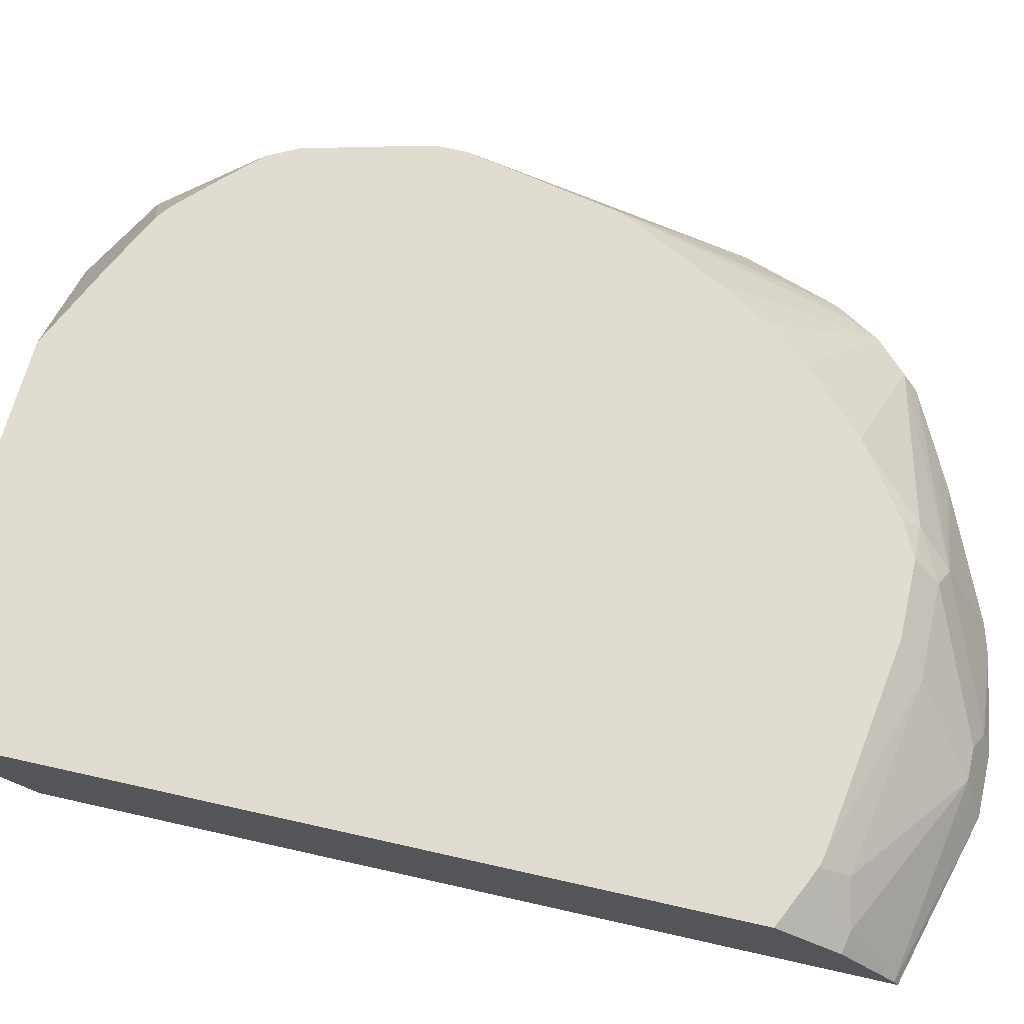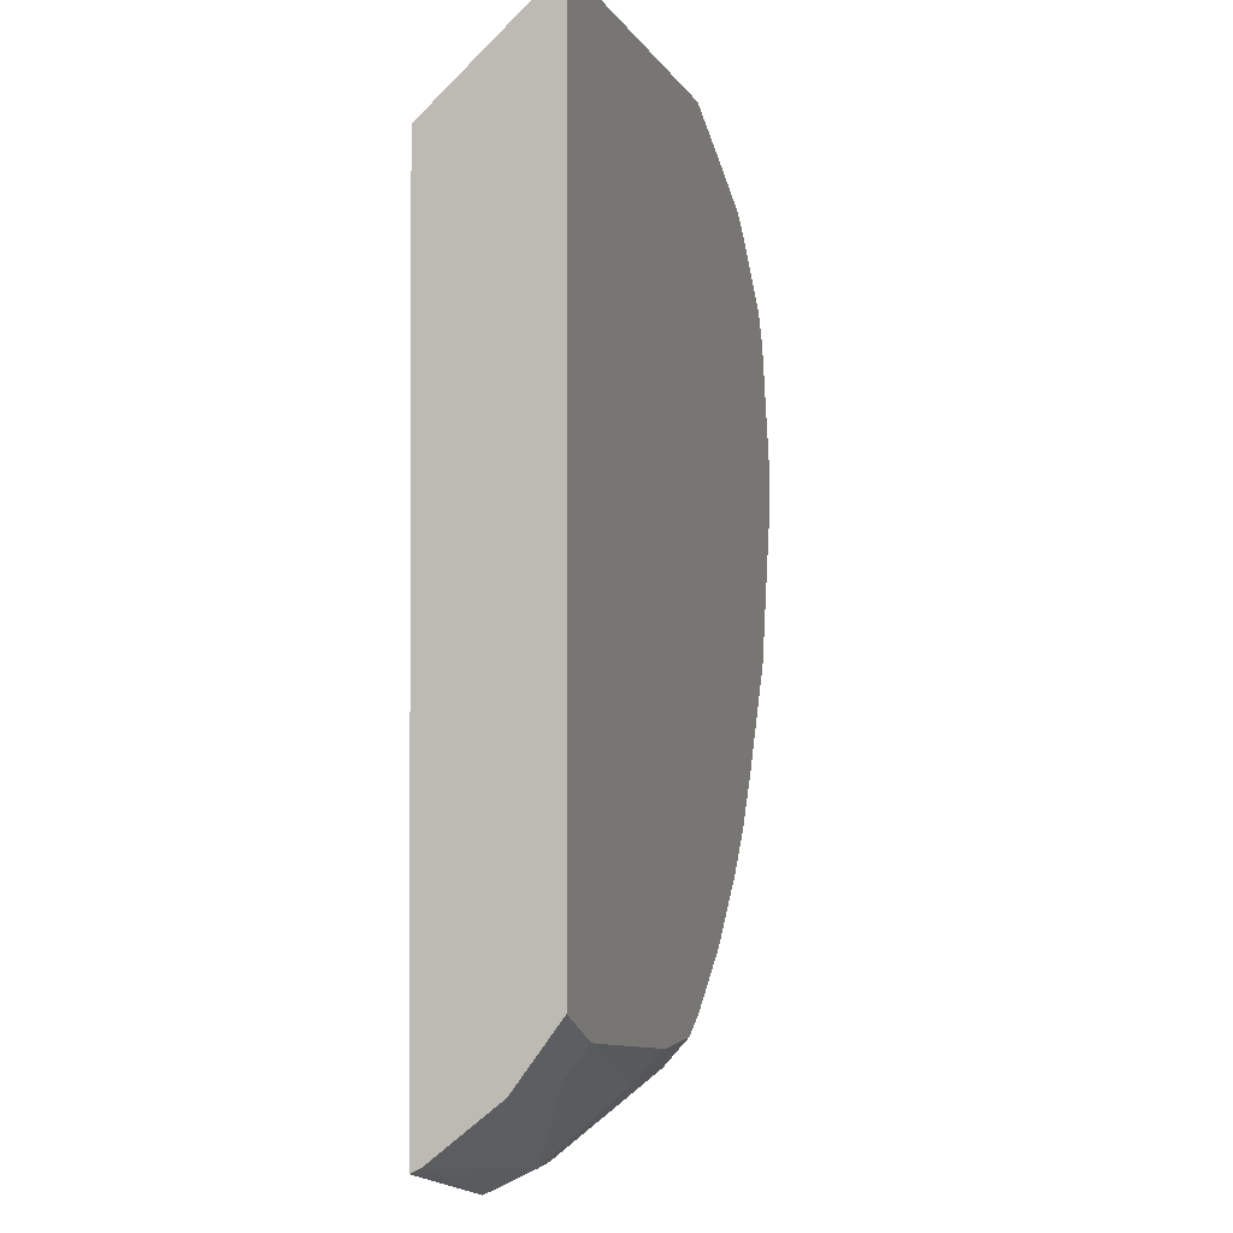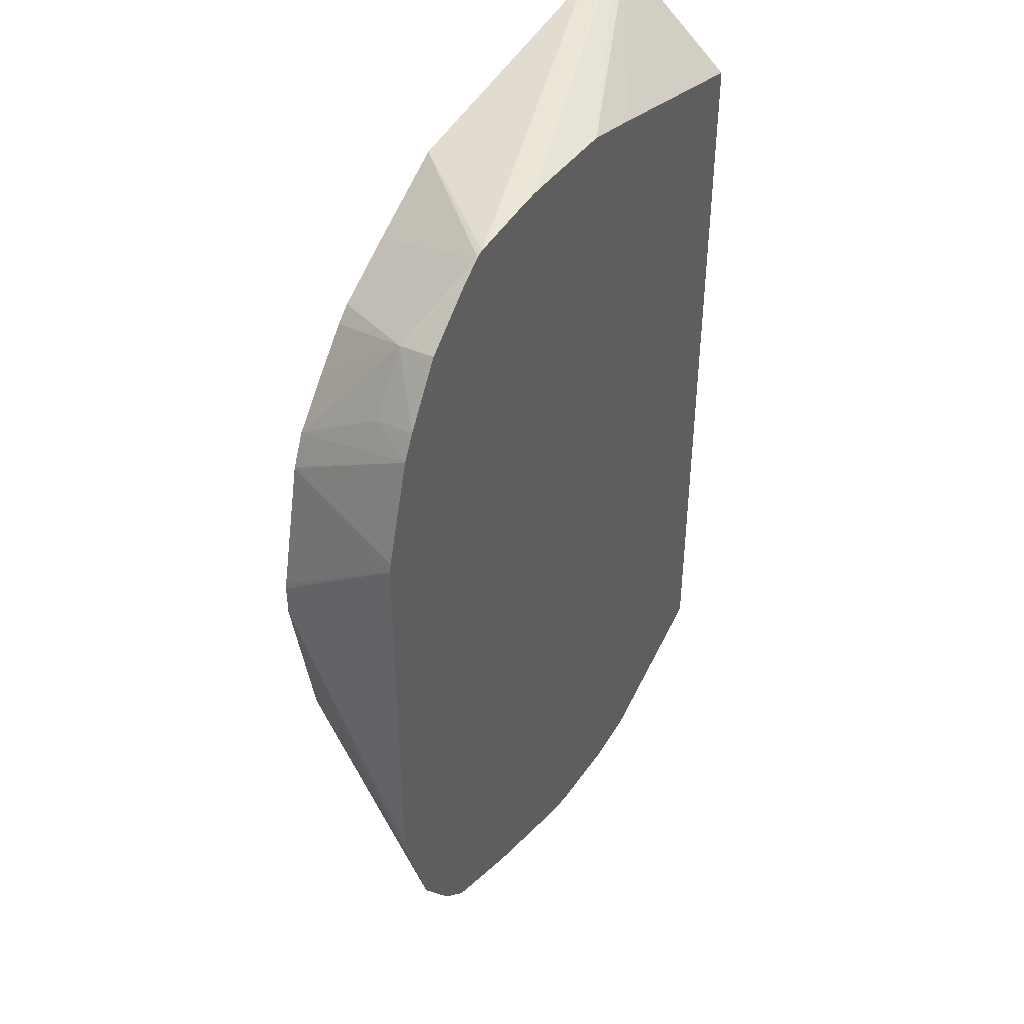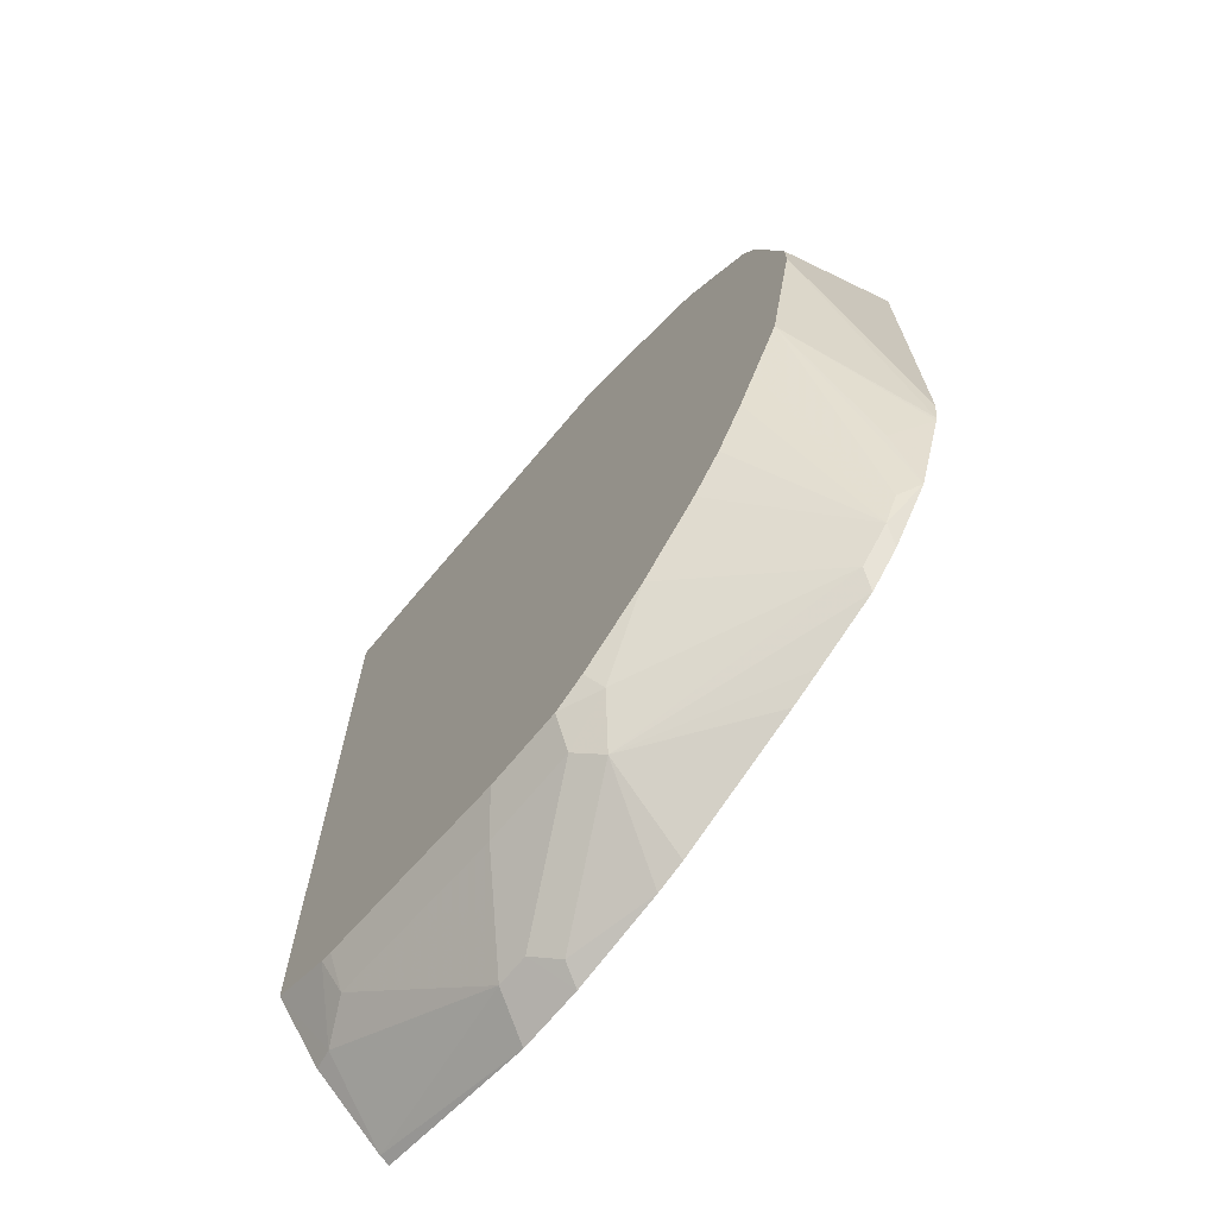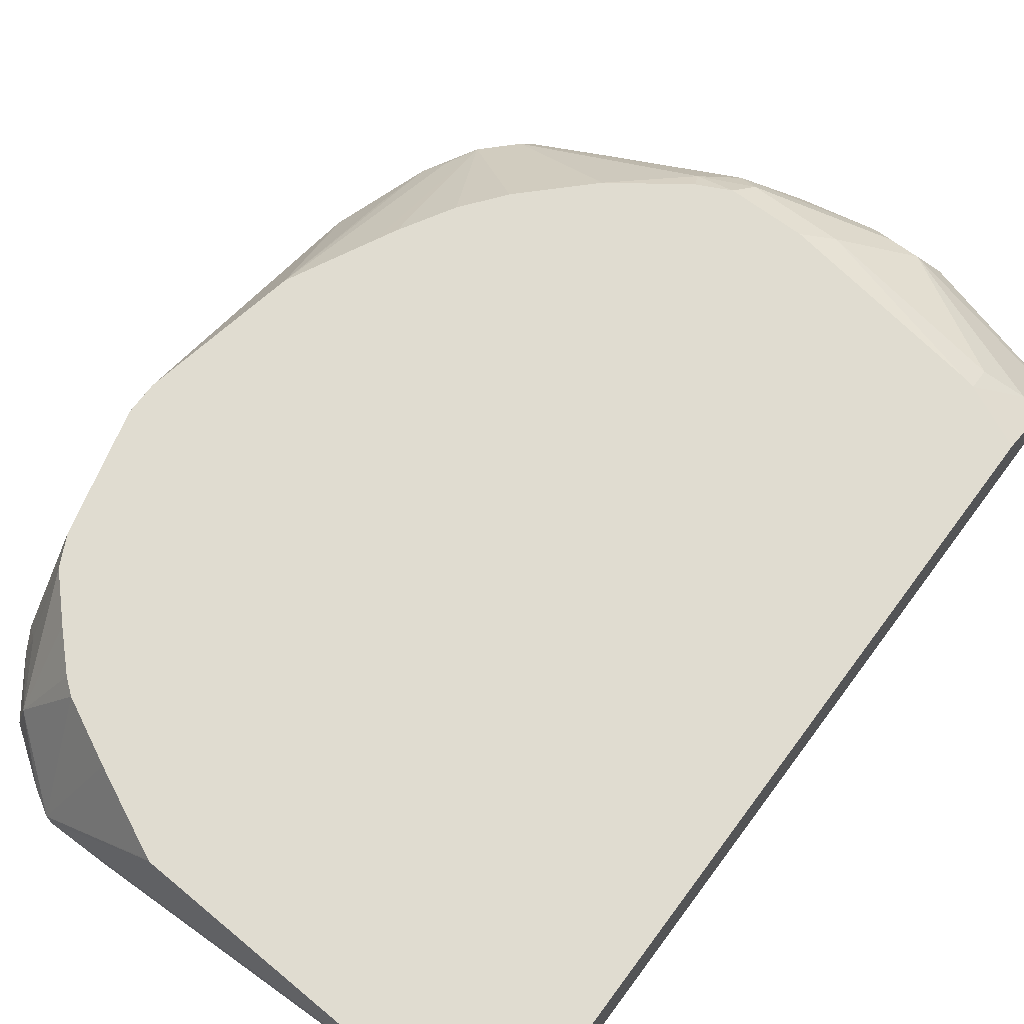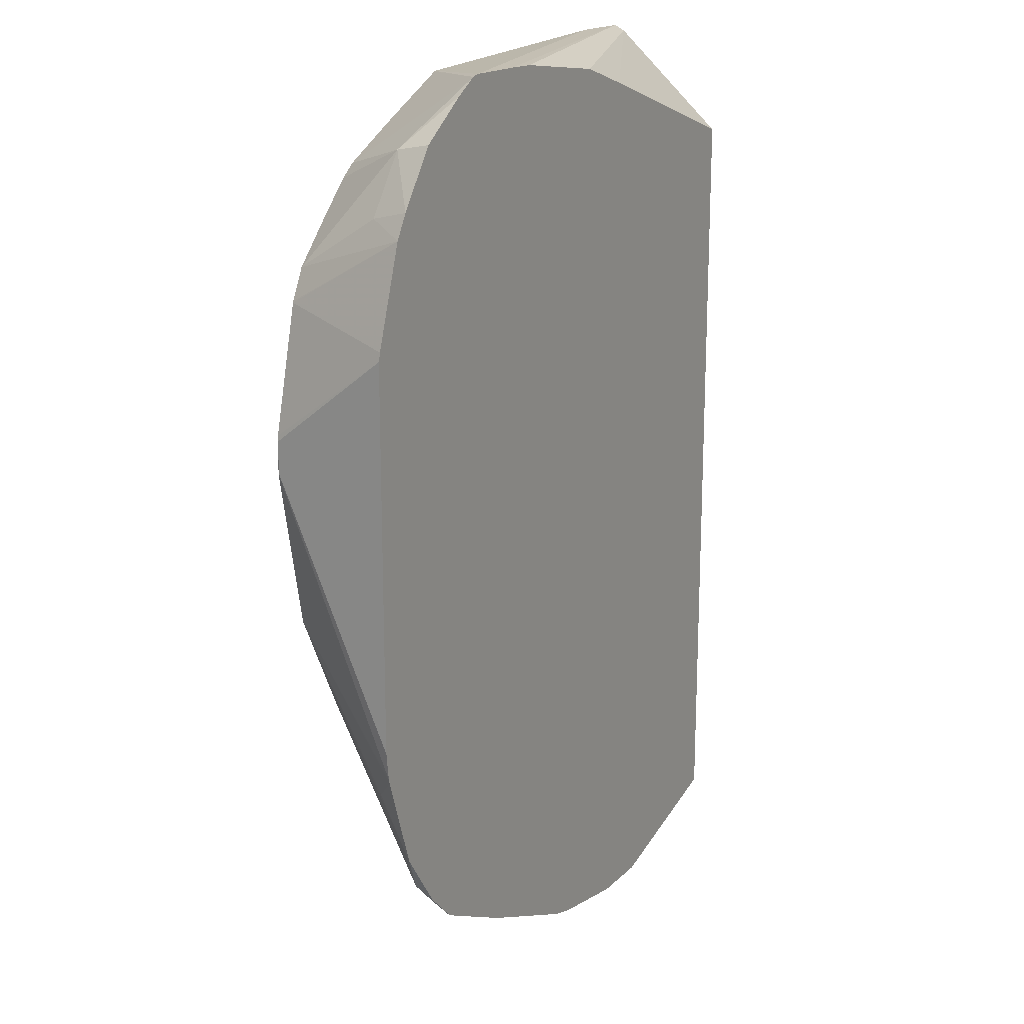
<metadata>
{"format":"obj","ext":"obj","renderer":"f3d","projection":"perspective","resolution":1024,"background":"white","views":[{"elev":69.6,"azim":102.7,"up":"+Y"},{"elev":-1.6,"azim":106.5,"up":"+Z"},{"elev":43.6,"azim":-61.8,"up":"+Z"},{"elev":-70.2,"azim":-129.6,"up":"+Z"},{"elev":69.6,"azim":36.7,"up":"+Y"},{"elev":17.6,"azim":-59.9,"up":"+Z"}]}
</metadata>
<code>
v -0.3283 0.07691 -0.01532
v -0.3202 0.1378 -0.05856
v -0.3209 0.1375 -0.06115
v -0.3283 0.07691 -0.1986
v -0.3272 0.07691 -0.01135
v -0.3055 0.1378 -3.936e-05
v -0.3207 0.1378 -0.06115
v -0.3209 0.1375 -0.07643
v -0.3265 0.07691 -0.2123
v -0.312 0.07691 0.03449
v -0.3053 0.1378 0.0005992
v -0.3207 0.1378 -0.07675
v -0.3054 0.1378 -0.1531
v -0.3259 0.07691 -0.2144
v -0.3055 0.07691 0.04571
v -0.3005 0.09677 0.04073
v -0.2981 0.1378 0.01492
v -0.3005 0.1378 0.01018
v -0.2903 0.1378 -0.1833
v -0.3018 0.08404 -0.2674
v -0.3107 0.07691 -0.2602
v -0.3113 0.09168 -0.2292
v -0.2864 0.07691 0.07243
v -0.2826 0.0955 0.06874
v -0.2797 0.1378 0.03412
v -0.2852 0.1378 -0.1935
v -0.2941 0.08404 -0.2826
v -0.2905 0.07691 -0.2898
v -0.2607 0.07691 0.09063
v -0.2582 0.07691 0.09218
v -0.2484 0.07691 0.09806
v -0.256 0.1378 0.05633
v -0.2633 0.1378 0.05054
v -0.2801 0.1378 -0.2037
v -0.2788 0.08404 -0.2979
v -0.2753 0.07691 -0.3051
v -0.2653 0.1378 -0.2294
v -0.2496 0.1378 -0.2496
v -0.2445 0.07691 0.09902
v -0.1833 0.1378 0.09159
v -0.184 0.1378 0.09131
v -0.2254 0.1378 0.07161
v -0.2189 0.1378 -0.28
v -0.2186 0.1378 -0.2802
v -0.1872 0.1299 -0.3132
v -0.1732 0.1171 -0.331
v -0.2447 0.07691 -0.3203
v -0.2139 0.07691 0.09902
v -0.03025 0.1378 0.09948
v -0.183 0.1378 0.09163
v -0.1835 0.1378 -0.3053
v -0.1678 0.1378 -0.3131
v -0.163 0.1273 -0.326
v -0.1324 0.112 -0.3412
v -0.1426 0.1019 -0.3463
v -0.1523 0.07691 -0.3588
v -0.1665 0.07691 -0.3548
v -0.2287 0.07691 -0.3282
v -0.198 0.07691 0.09875
v 0.00509 0.1378 0.09948
v -0.1301 0.1378 -0.3131
v -0.1172 0.1273 -0.326
v -0.1019 0.09677 -0.3565
v -0.1121 0.08659 -0.3616
v -0.1072 0.07691 -0.3665
v -0.1385 0.07691 0.09163
v 0.00509 0.1324 0.09674
v 0.00509 0.1378 -0.2825
v -0.03025 0.1378 -0.2978
v -0.0866 0.09677 -0.3565
v -0.02548 0.1273 -0.3107
v -0.07668 0.07691 -0.3665
v -0.107 0.07691 0.08192
v 0.00509 0.07691 0.04607
v 0.00509 0.1151 -0.3137
v -0.005123 0.1171 -0.3157
v -0.02454 0.1378 -0.2964
v 0.00509 0.08149 -0.3412
v 0.00509 0.07691 -0.3435
f 35 45 46
f 35 44 45
f 35 46 36
f 45 52 53
f 35 38 43
f 31 42 32
f 35 43 44
f 36 46 47
f 44 51 45
f 39 60 49
f 39 49 50
f 39 50 40
f 45 51 52
f 45 53 46
f 31 41 42
f 39 48 60
f 31 40 41
f 20 27 21
f 27 38 35
f 17 24 25
f 46 53 54
f 19 26 27
f 19 27 20
f 21 27 28
f 23 29 24
f 24 29 30
f 31 39 40
f 24 30 31
f 24 32 33
f 24 33 25
f 26 34 27
f 27 35 36
f 27 36 28
f 27 34 37
f 27 37 38
f 24 31 32
f 46 54 55
f 69 77 71
f 46 56 57
f 62 69 71
f 62 71 70
f 63 70 72
f 63 72 65
f 63 65 64
f 66 73 67
f 67 73 74
f 61 69 62
f 68 75 76
f 70 78 72
f 70 71 76
f 70 76 78
f 71 77 76
f 72 78 79
f 75 78 76
f 16 24 17
f 68 76 77
f 46 55 56
f 60 75 68
f 60 79 78
f 46 57 58
f 46 58 47
f 48 59 60
f 52 61 62
f 52 62 53
f 53 62 70
f 53 70 63
f 60 78 75
f 53 63 54
f 55 63 64
f 55 64 56
f 56 64 65
f 59 66 60
f 60 66 67
f 60 67 74
f 60 74 79
f 54 63 55
f 15 24 16
f 10 15 16
f 14 22 21
f 1 48 39
f 1 39 31
f 1 31 30
f 1 30 29
f 1 29 23
f 1 23 15
f 1 15 10
f 1 10 5
f 1 5 6
f 1 6 2
f 2 7 3
f 2 6 11
f 2 11 18
f 2 18 17
f 2 17 25
f 1 59 48
f 1 66 59
f 1 73 66
f 1 74 73
f 15 23 24
f 1 2 3
f 1 3 8
f 1 8 4
f 1 4 9
f 1 9 14
f 1 14 21
f 2 25 33
f 1 21 28
f 1 36 47
f 1 47 58
f 1 58 57
f 1 56 65
f 1 65 72
f 1 72 79
f 1 79 74
f 1 28 36
f 2 33 32
f 1 57 56
f 2 42 41
f 3 7 12
f 3 12 8
f 4 8 9
f 5 10 6
f 6 10 11
f 8 12 9
f 9 12 13
f 9 13 14
f 10 17 18
f 10 18 11
f 13 19 20
f 13 20 21
f 13 21 22
f 2 32 42
f 13 22 14
f 2 12 7
f 2 13 12
f 10 16 17
f 2 26 19
f 2 40 50
f 2 41 40
f 2 19 13
f 2 50 49
f 2 49 60
f 2 60 68
f 2 77 69
f 2 69 61
f 2 68 77
f 2 52 51
f 2 34 26
f 2 51 44
f 2 37 34
f 2 44 43
f 2 43 38
f 2 61 52
f 2 38 37

</code>
